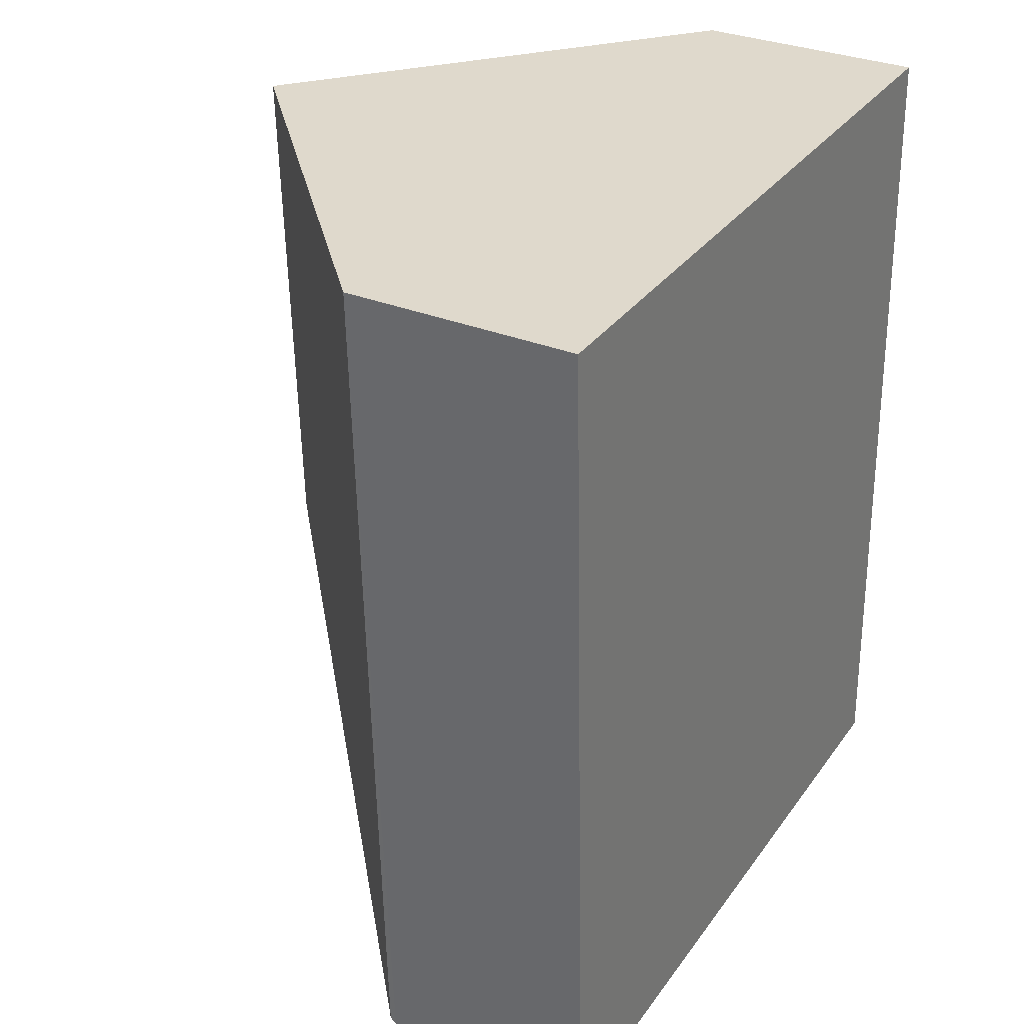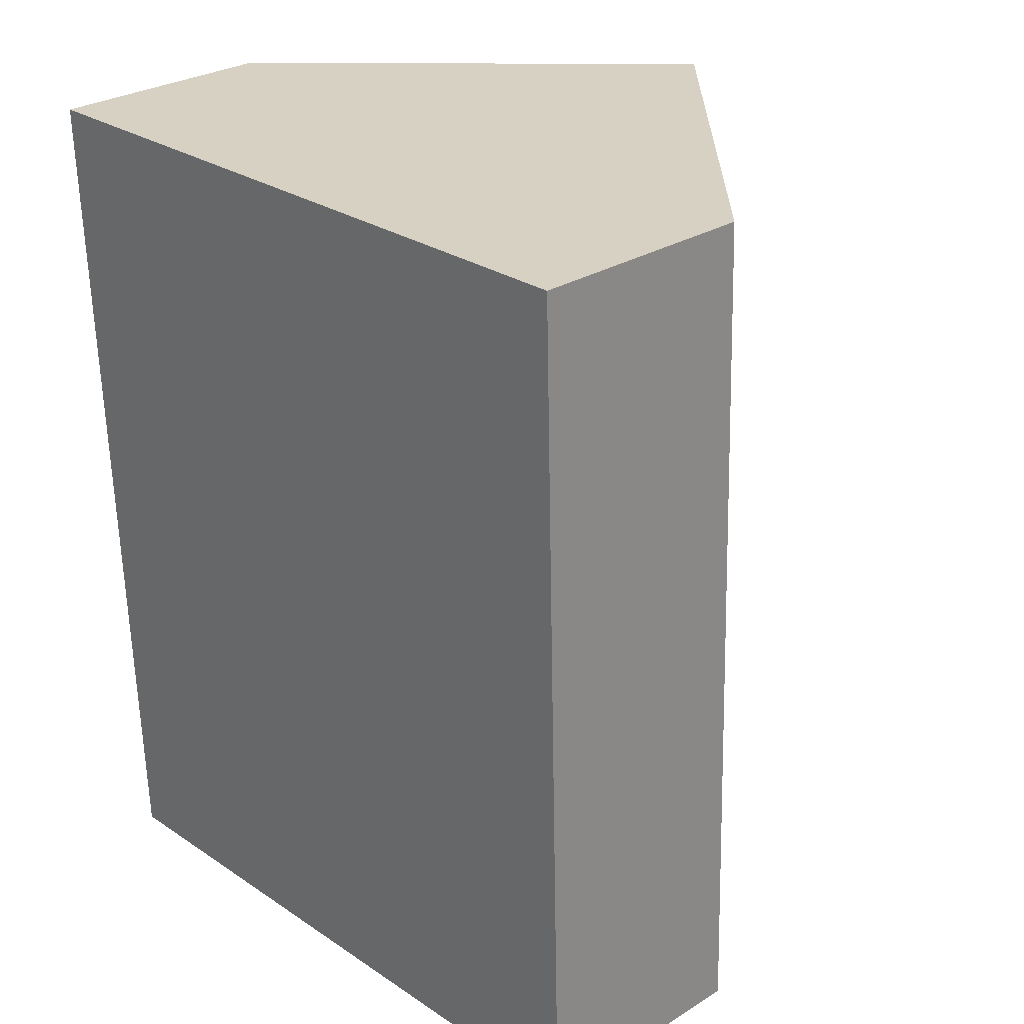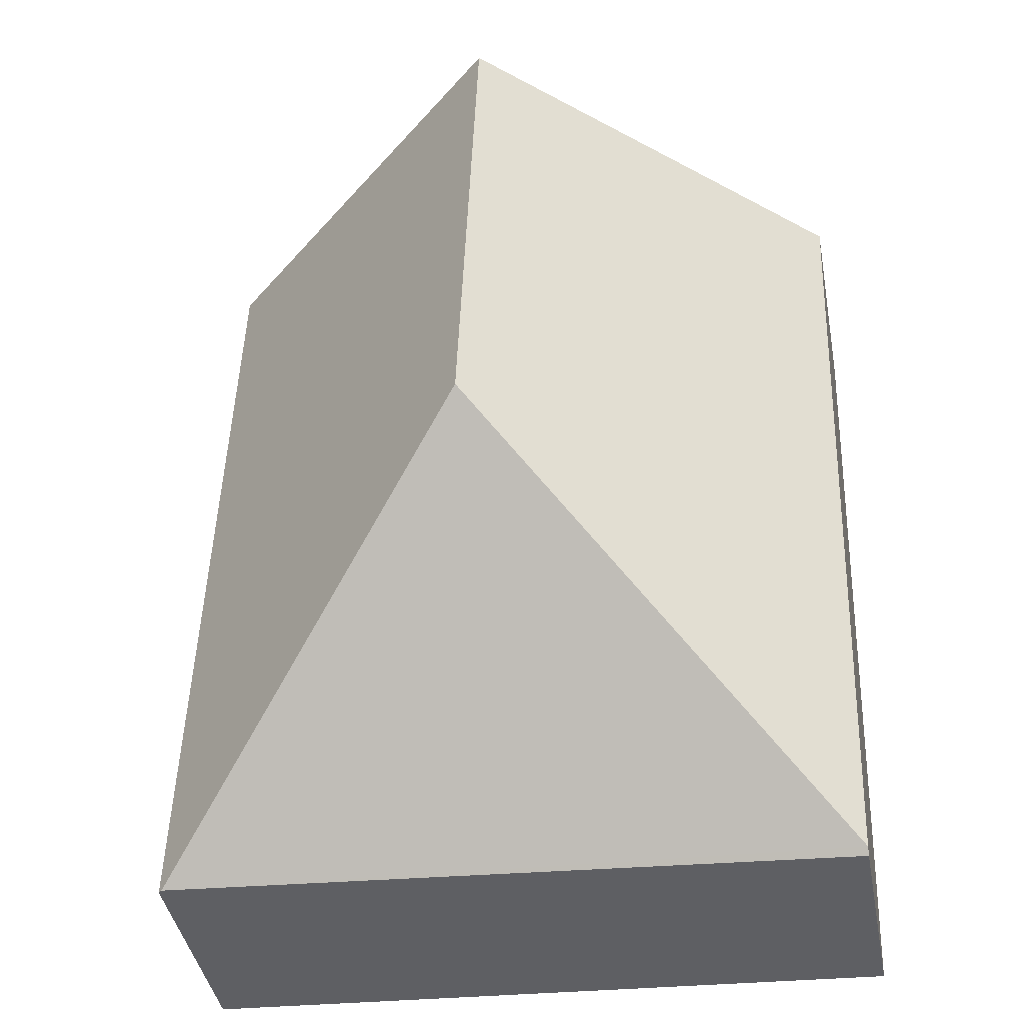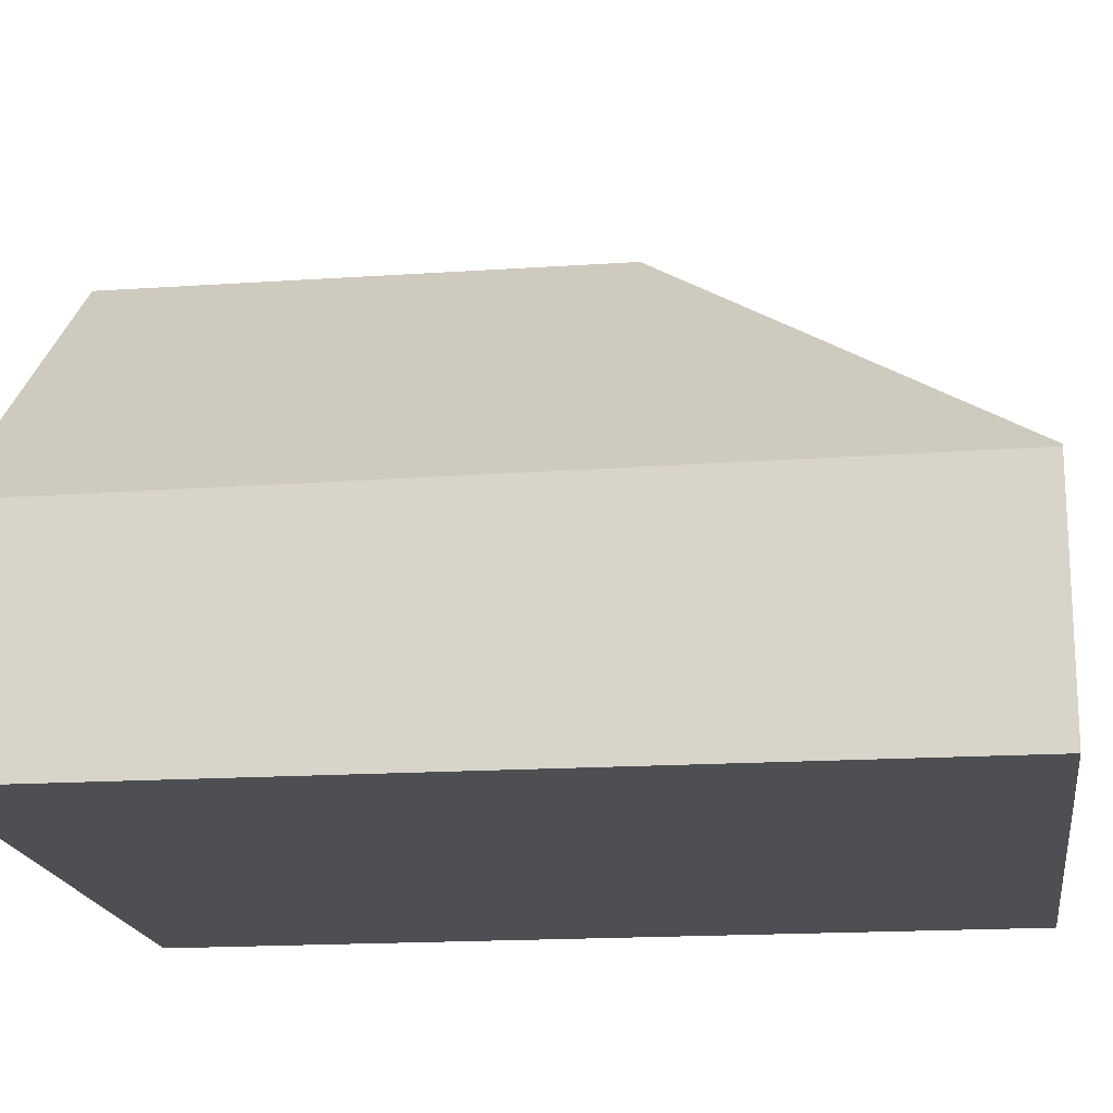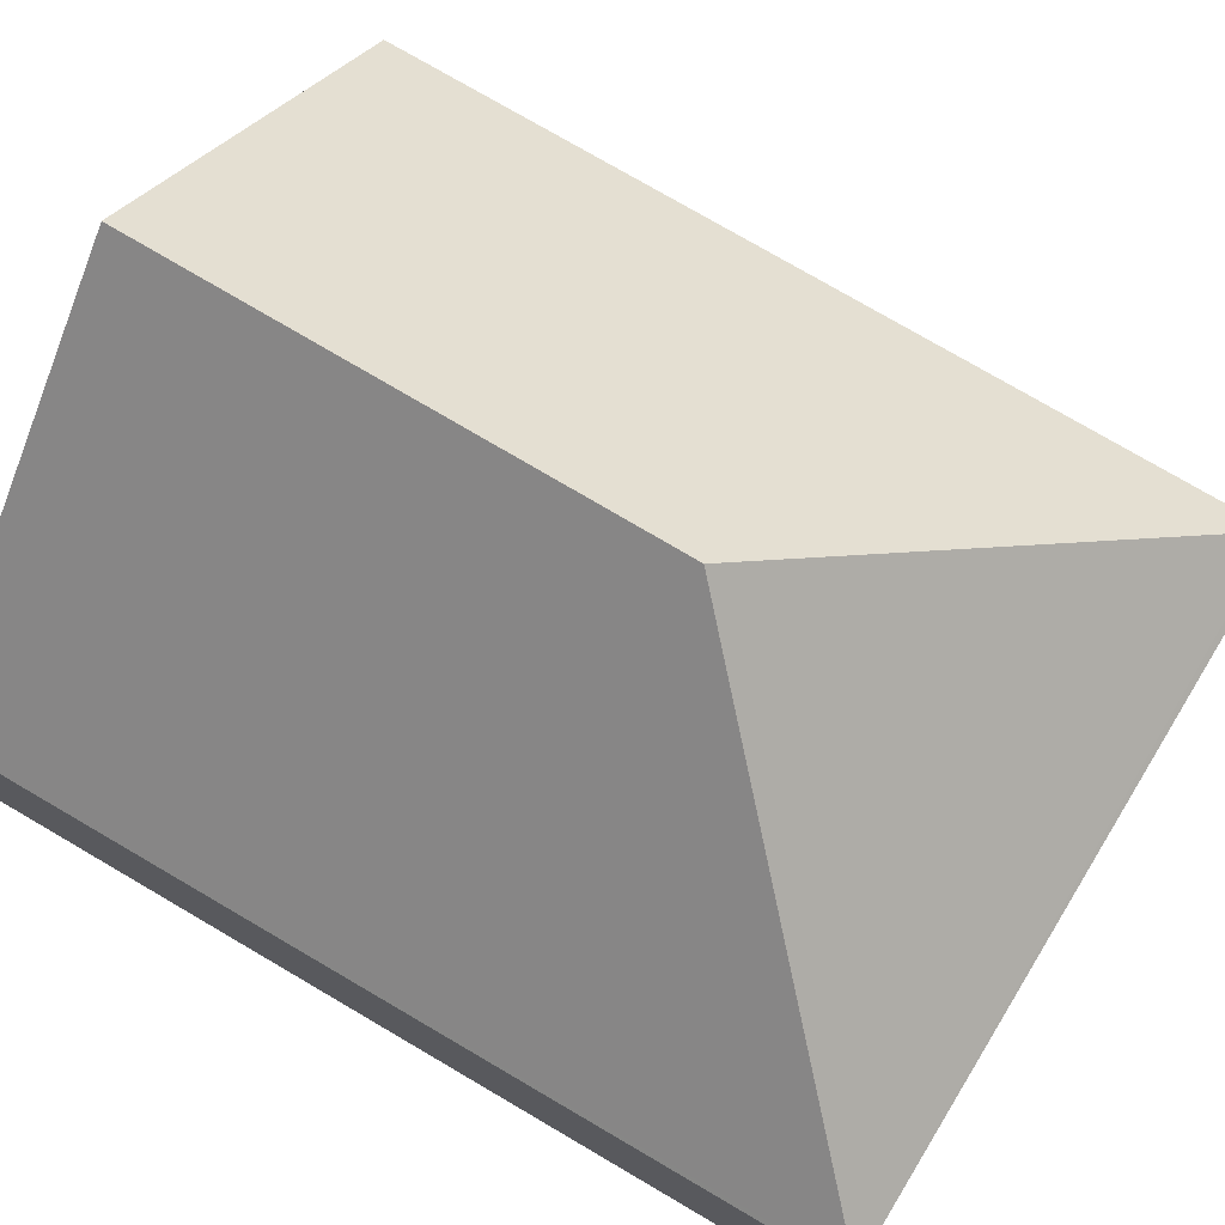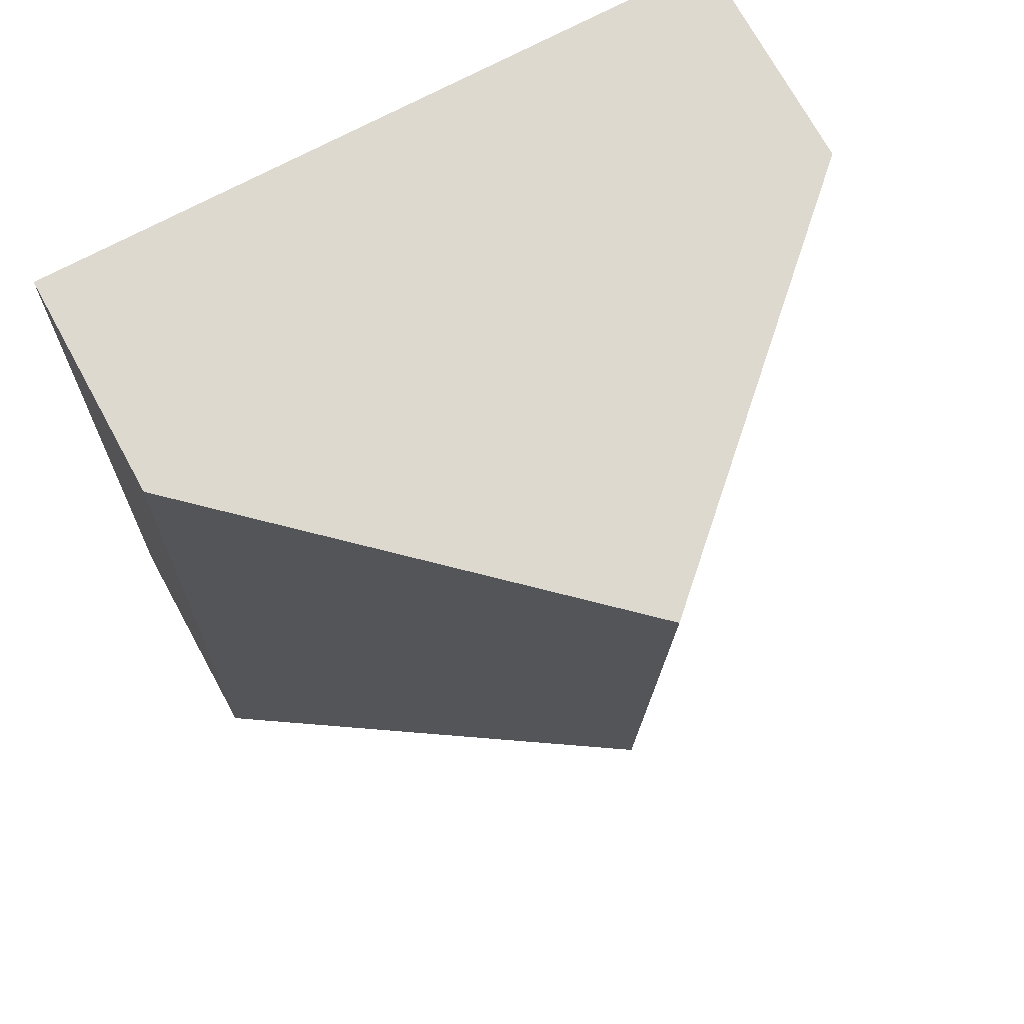
<metadata>
{"format":"obj","ext":"obj","renderer":"f3d","projection":"perspective","resolution":1024,"background":"white","views":[{"elev":31.1,"azim":-59.6,"up":"+Z"},{"elev":28.6,"azim":47.2,"up":"+Z"},{"elev":-41.9,"azim":-169.5,"up":"+Z"},{"elev":-17.8,"azim":95.4,"up":"+Y"},{"elev":74.5,"azim":118.7,"up":"+Y"},{"elev":72.7,"azim":151.3,"up":"+Z"}]}
</metadata>
<code>
v  4.785 1.557 -5.495
v  4.65 1.492 0.136
v  4.81 1.534 -5.494
v  2.436 3.643 -3.296
v  2.313 3.643 0.068
v  0.207 1.513 -5.677
v  0.209 1.473 -5.72
v  0 1.513 9.264e-17
v  0.209 3.502e-16 -5.72
v  0 0 0
v  0.207 3.476e-16 -5.677
v  2.313 -4.164e-18 0.068
v  4.65 -8.328e-18 0.136
v  4.81 3.364e-16 -5.494
v  4.785 3.365e-16 -5.495
g defaultobject
f 1 2 3
f 2 1 4
f 2 4 5
f 6 1 7
f 1 6 4
f 5 6 8
f 6 5 4
f 7 8 6
f 8 7 9
f 8 9 10
f 10 9 11
f 10 5 8
f 5 10 2
f 2 10 12
f 2 12 13
f 2 14 3
f 14 2 13
f 3 7 1
f 7 3 9
f 9 3 15
f 15 3 14
f 9 10 11
f 10 9 15
f 10 15 12
f 12 15 13
f 13 15 14

</code>
